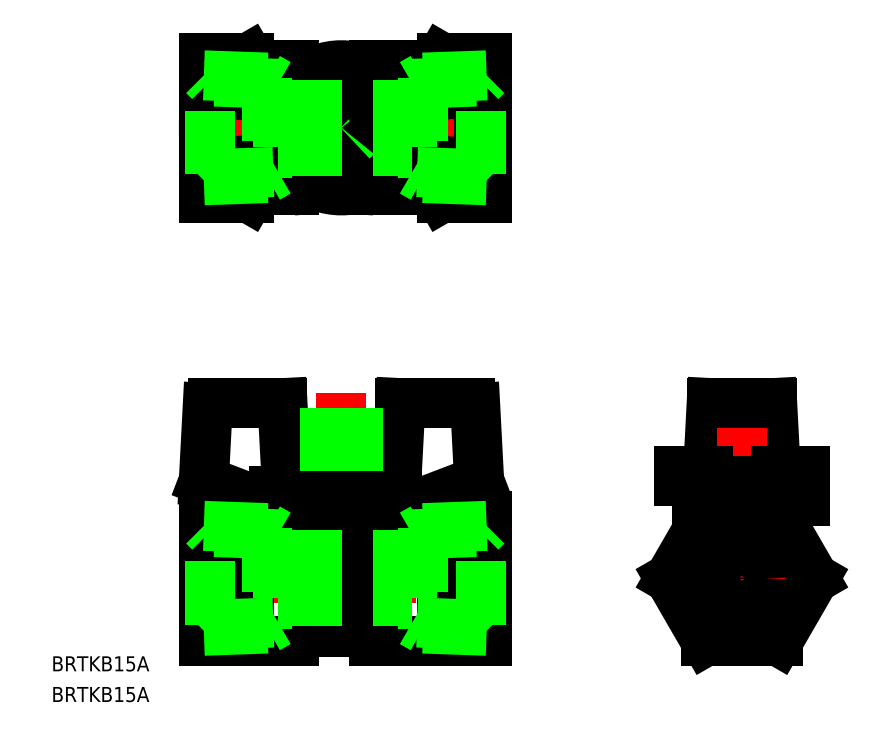
<metadata>
{"format":"dxf","ext":"dxf","renderer":"ezdxf+matplotlib","layout":"modelspace","background":"white","min_lineweight":24,"dpi":150}
</metadata>
<code>
0
SECTION
2
ENTITIES
0
LINE
8
CENTER
10
-109.5
20
0
30
0
11
-49
21
0
31
0
0
LINE
8
CENTER
10
-109.5
20
90
30
0
11
-49
21
90
31
0
0
LINE
8
0
10
-91.79
20
35
30
0
11
-91
21
20
31
0
0
LINE
8
0
10
-68.21
20
35
30
0
11
-69
21
20
31
0
0
LINE
8
0
10
-107.5
20
19.5
30
0
11
-106.7
21
34.05
31
0
0
LINE
8
0
10
-52.5
20
19.5
30
0
11
-53.26
21
34.05
31
0
0
LINE
8
CENTER
10
-80
20
37
30
0
11
-80
21
-14.5
31
0
0
LINE
8
0
10
-93.5
20
17.5
30
0
11
-88
21
17.5
31
0
0
LINE
8
0
10
-93.5
20
8.675
30
0
11
-87.5
21
8.675
31
0
0
ARC
8
0
10
-89.5
20
-10.5
30
0
40
2
50
270
51
0
0
LINE
8
0
10
-91
20
20.4
30
0
11
-69
21
20.4
31
0
0
LINE
8
0
10
-91
20
20
30
0
11
-69
21
20
31
0
0
LINE
8
0
10
-107.5
20
12.5
30
0
11
-107.5
21
-12.5
31
0
0
LINE
8
0
10
-107.5
20
0
30
0
11
-98.5
21
0
31
0
0
LINE
8
0
10
-107.5
20
-12.5
30
0
11
-89.5
21
-12.5
31
0
0
LINE
8
0
10
-97
20
15.5
30
0
11
-107.5
21
19.5
31
0
0
LINE
8
0
10
-107.5
20
12.5
30
0
11
-93.5
21
12.5
31
0
0
LINE
8
0
10
-91.37
20
17.5
30
0
11
-91.37
21
8.875
31
0
0
LINE
8
0
10
-93.5
20
17.5
30
0
11
-93.5
21
8.675
31
0
0
LINE
8
0
10
-97
20
15.5
30
0
11
-93.5
21
15.5
31
0
0
LINE
8
0
10
-73.5
20
12.5
30
0
11
-51
21
12.5
31
0
0
LINE
8
0
10
-51
20
-12.5
30
0
11
-73.5
21
-12.5
31
0
0
LINE
8
0
10
-88
20
15.5
30
0
11
-63
21
15.5
31
0
0
LINE
8
0
10
-75.5
20
12.5
30
0
11
-75.5
21
-10.5
31
0
0
LINE
8
0
10
-87.5
20
8.675
30
0
11
-87.5
21
-10.5
31
0
0
LINE
8
0
10
-86.19
20
-10.75
30
0
11
-76.81
21
-10.75
31
0
0
ARC
8
0
10
-86.19
20
-12.75
30
0
40
2
50
90
51
145.8
0
ARC
8
0
10
-73.5
20
-10.5
30
0
40
2
50
180
51
270
0
ARC
8
0
10
-76.81
20
-12.75
30
0
40
2
50
34.23
51
90
0
LINE
8
0
10
-87.5
20
26.4
30
0
11
-72.5
21
26.4
31
0
0
LINE
8
0
10
-87.7
20
22.4
30
0
11
-72.3
21
22.4
31
0
0
LINE
8
0
10
-88
20
13.5
30
0
11
-72
21
13.5
31
0
0
LINE
8
0
10
-88
20
12.5
30
0
11
-73.5
21
12.5
31
0
0
LINE
8
0
10
-84
20
29
30
0
11
-76
21
29
31
0
0
LINE
8
0
10
-88
20
17.5
30
0
11
-88
21
9.998
31
0
0
ARC
8
0
10
-86
20
9.998
30
0
40
2
50
180
51
221.4
0
LINE
8
0
10
-86.5
20
13.5
30
0
11
-86.5
21
12.5
31
0
0
LINE
8
0
10
-87.5
20
26.4
30
0
11
-87.5
21
22.4
31
0
0
LINE
8
0
10
-87.7
20
22.4
30
0
11
-87.7
21
20.4
31
0
0
LINE
8
0
10
-83.75
20
26.4
30
0
11
-83.75
21
22.4
31
0
0
LINE
8
0
10
-83.12
20
29
30
0
11
-83.12
21
26.4
31
0
0
LINE
8
0
10
-84
20
29
30
0
11
-84
21
26.4
31
0
0
LINE
8
0
10
-73.5
20
13.5
30
0
11
-73.5
21
12.5
31
0
0
LINE
8
0
10
-72
20
15.5
30
0
11
-72
21
13.5
31
0
0
LINE
8
0
10
-76.25
20
26.4
30
0
11
-76.25
21
22.4
31
0
0
LINE
8
0
10
-76.88
20
29
30
0
11
-76.88
21
26.4
31
0
0
LINE
8
0
10
-76
20
29
30
0
11
-76
21
26.4
31
0
0
LINE
8
0
10
-72.5
20
26.4
30
0
11
-72.5
21
22.4
31
0
0
LINE
8
0
10
-72.3
20
22.4
30
0
11
-72.3
21
20.4
31
0
0
LINE
8
0
10
-51
20
12.5
30
0
11
-51
21
-12.5
31
0
0
LINE
8
0
10
-51
20
0
30
0
11
-60
21
0
31
0
0
LINE
8
0
10
-63
20
15.5
30
0
11
-52.5
21
19.5
31
0
0
ARC
8
0
10
-95.06
20
73.28
30
0
40
10
50
47.99
51
81.54
0
ARC
8
0
10
-95.06
20
106.7
30
0
40
10
50
278.5
51
312
0
CIRCLE
8
0
10
-80
20
90
30
0
40
11
0
ARC
8
0
10
-89.5
20
79.5
30
0
40
2
50
270
51
325.8
0
ARC
8
0
10
-89.5
20
100.5
30
0
40
2
50
34.16
51
90
0
LINE
8
0
10
-91.37
20
81
30
0
11
-88.7
21
81
31
0
0
ARC
8
0
10
-111
20
90
30
0
40
20
50
346
51
14.04
0
ARC
8
0
10
-80
20
90
30
0
40
27.5
50
169.2
51
190.8
0
LINE
8
0
10
-107.5
20
104
30
0
11
-107.5
21
76
31
0
0
LINE
8
0
10
-105.7
20
35
30
0
11
-91.79
21
35
31
0
0
ARC
8
0
10
-105.7
20
34
30
0
40
1
50
90
51
177
0
ARC
8
0
10
-98
20
53.5
30
0
40
30
50
81.54
51
101.6
0
LINE
8
0
10
-91.94
20
82.78
30
0
11
-107.5
21
82.78
31
0
0
LINE
8
0
10
-107.5
20
76
30
0
11
-98.5
21
76
31
0
0
ARC
8
0
10
-104.6
20
85.33
30
0
40
2.5
50
190.8
51
281.6
0
LINE
8
0
10
-97.06
20
77.5
30
0
11
-89.5
21
77.5
31
0
0
LINE
8
0
10
-97.92
20
77
30
0
11
-98.5
21
76
31
0
0
ARC
8
0
10
-97.06
20
76.5
30
0
40
1
50
90
51
150
0
ARC
8
0
10
-94.02
20
85.76
30
0
40
2.5
50
263
51
346
0
ARC
8
0
10
-80
20
90
30
0
40
14.5
50
208.9
51
218.4
0
ARC
8
0
10
-98
20
126.5
30
0
40
30
50
258.4
51
278.5
0
LINE
8
0
10
-91.94
20
97.22
30
0
11
-107.5
21
97.22
31
0
0
LINE
8
0
10
-107.5
20
104
30
0
11
-98.5
21
104
31
0
0
ARC
8
0
10
-104.6
20
94.67
30
0
40
2.5
50
78.35
51
169.2
0
ARC
8
0
10
-94.02
20
94.24
30
0
40
2.5
50
14.04
51
97.03
0
LINE
8
0
10
-97.06
20
102.5
30
0
11
-89.5
21
102.5
31
0
0
LINE
8
0
10
-98.5
20
104
30
0
11
-97.92
21
103
31
0
0
ARC
8
0
10
-97.06
20
103.5
30
0
40
1
50
210
51
270
0
ARC
8
0
10
-49
20
90
30
0
40
20
50
166
51
194
0
ARC
8
0
10
-80
20
90
30
0
40
27.5
50
349.2
51
10.76
0
ARC
8
0
10
-80
20
90
30
0
40
3.324
50
228.8
51
311.2
0
ARC
8
0
10
-80
20
90
30
0
40
4
50
218.7
51
321.3
0
CIRCLE
8
0
10
-80
20
90
30
0
40
6.25
0
LINE
8
CENTER
10
-80
20
106
30
0
11
-80
21
74
31
0
0
LINE
8
0
10
-87.51
20
90
30
0
11
-83.75
21
83.5
31
0
0
LINE
8
0
10
-76.25
20
83.5
30
0
11
-72.49
21
90
31
0
0
LINE
8
0
10
-51
20
76
30
0
11
-51
21
104
31
0
0
ARC
8
0
10
-64.94
20
73.28
30
0
40
10
50
98.46
51
132
0
LINE
8
0
10
-73.5
20
77.5
30
0
11
-61.44
21
77.5
31
0
0
ARC
8
0
10
-80
20
90
30
0
40
12.5
50
228
51
312
0
LINE
8
0
10
-83.75
20
83.5
30
0
11
-76.25
21
83.5
31
0
0
ARC
8
0
10
-86.19
20
77.25
30
0
40
2
50
94.97
51
145.8
0
ARC
8
0
10
-73.5
20
79.5
30
0
40
2
50
211.5
51
270
0
LINE
8
0
10
-68.21
20
35
30
0
11
-54.26
21
35
31
0
0
ARC
8
0
10
-54.26
20
34
30
0
40
1
50
3
51
90
0
ARC
8
0
10
-62
20
53.5
30
0
40
30
50
78.35
51
98.46
0
LINE
8
0
10
-68.06
20
82.78
30
0
11
-51
21
82.78
31
0
0
LINE
8
0
10
-60
20
76
30
0
11
-51
21
76
31
0
0
ARC
8
0
10
-65.98
20
85.76
30
0
40
2.5
50
194
51
277
0
ARC
8
0
10
-61.44
20
76.5
30
0
40
1
50
30
51
90
0
LINE
8
0
10
-60
20
76
30
0
11
-60.58
21
77
31
0
0
ARC
8
0
10
-55.44
20
85.33
30
0
40
2.5
50
258.4
51
349.2
0
ARC
8
0
10
-64.94
20
106.7
30
0
40
10
50
228
51
261.5
0
LINE
8
0
10
-73.5
20
102.5
30
0
11
-61.44
21
102.5
31
0
0
ARC
8
0
10
-80
20
90
30
0
40
8.25
50
65
51
115
0
ARC
8
0
10
-80
20
90
30
0
40
9
50
80
51
100
0
ARC
8
0
10
-80
20
90
30
0
40
12.5
50
47.99
51
132
0
ARC
8
0
10
-80
20
90
30
0
40
3.324
50
48.78
51
131.2
0
ARC
8
0
10
-80
20
90
30
0
40
4
50
38.68
51
141.3
0
LINE
8
0
10
-76.25
20
96.5
30
0
11
-83.75
21
96.5
31
0
0
LINE
8
0
10
-83.12
20
92.5
30
0
11
-76.88
21
92.5
31
0
0
LINE
8
0
10
-83.12
20
87.5
30
0
11
-76.88
21
87.5
31
0
0
ARC
8
0
10
-86.19
20
102.7
30
0
40
2
50
214.2
51
265
0
LINE
8
0
10
-83.75
20
96.5
30
0
11
-87.51
21
90
31
0
0
ARC
8
0
10
-85.32
20
97.27
30
0
40
1.524
50
182.9
51
219.4
0
ARC
8
0
10
-86.03
20
97.23
30
0
40
0.804
50
131.8
51
182.9
0
ARC
8
0
10
-86.03
20
97.23
30
0
40
1.08
50
131.4
51
182.9
0
ARC
8
0
10
-85.32
20
97.27
30
0
40
1.8
50
182.9
51
219.5
0
ARC
8
0
10
-86.23
20
96.5
30
0
40
1.524
50
40.56
51
77.11
0
ARC
8
0
10
-86.25
20
96.52
30
0
40
1.8
50
2.855
51
39.49
0
ARC
8
0
10
-85.5
20
96.59
30
0
40
0.804
50
257.1
51
308.2
0
ARC
8
0
10
-85.5
20
96.59
30
0
40
1.08
50
257.1
51
308.6
0
ARC
8
0
10
-85.33
20
97.29
30
0
40
1.524
50
220.6
51
257.1
0
ARC
8
0
10
-85.33
20
97.29
30
0
40
1.8
50
220.5
51
257.1
0
ARC
8
0
10
-86.25
20
96.52
30
0
40
1.524
50
2.855
51
39.41
0
ARC
8
0
10
-85.54
20
96.56
30
0
40
0.804
50
311.8
51
2.854
0
ARC
8
0
10
-85.54
20
96.56
30
0
40
1.08
50
311.4
51
2.856
0
ARC
8
0
10
-86.23
20
96.5
30
0
40
1.8
50
40.47
51
77.11
0
ARC
8
0
10
-86.07
20
97.2
30
0
40
0.804
50
77.11
51
128.2
0
ARC
8
0
10
-86.07
20
97.2
30
0
40
1.08
50
77.11
51
128.6
0
ARC
8
0
10
-80
20
90
30
0
40
3.324
50
131.2
51
228.8
0
ARC
8
0
10
-80.22
20
90
30
0
40
3.833
50
139.3
51
220.7
0
LINE
8
0
10
-81.76
20
99.97
30
0
11
-81.56
21
98.86
31
0
0
LINE
8
0
10
-81.76
20
99.97
30
0
11
-83.49
21
97.48
31
0
0
ARC
8
0
10
-74.11
20
95.9
30
0
40
0.3531
50
248.5
51
40
0
ARC
8
0
10
-74.11
20
95.9
30
0
40
0.7131
50
248.5
51
40
0
ARC
8
0
10
-75.2
20
95.72
30
0
40
2.64
50
19.8
51
72.73
0
ARC
8
0
10
-75.2
20
95.72
30
0
40
3
50
19.8
51
72.73
0
LINE
8
0
10
-73.56
20
96.35
30
0
11
-74.74
21
97.76
31
0
0
LINE
8
0
10
-73.84
20
96.12
30
0
11
-75.01
21
97.52
31
0
0
LINE
8
0
10
-72.49
20
90
30
0
11
-76.25
21
96.5
31
0
0
ARC
8
0
10
-80
20
90
30
0
40
3.324
50
311.2
51
0
0
ARC
8
0
10
-80
20
90
30
0
40
3.324
50
0
51
48.78
0
ARC
8
0
10
-79.78
20
90
30
0
40
3.833
50
319.3
51
40.71
0
LINE
8
0
10
-78.24
20
99.97
30
0
11
-76.51
21
97.48
31
0
0
LINE
8
0
10
-78.24
20
99.97
30
0
11
-78.44
21
98.86
31
0
0
ARC
8
0
10
-74.5
20
97.95
30
0
40
0.6661
50
72.73
51
220
0
ARC
8
0
10
-73.27
20
98.02
30
0
40
2.64
50
204.3
51
248.5
0
ARC
8
0
10
-73.27
20
98.02
30
0
40
3
50
204.3
51
248.5
0
ARC
8
0
10
-75.84
20
96.86
30
0
40
0.18
50
24.28
51
204.4
0
ARC
8
0
10
-74.5
20
97.95
30
0
40
0.3061
50
72.73
51
220
0
ARC
8
0
10
-72.54
20
96.68
30
0
40
0.18
50
199.8
51
19.8
0
ARC
8
0
10
-73.5
20
100.5
30
0
40
2
50
90
51
145.8
0
ARC
8
0
10
-62
20
126.5
30
0
40
30
50
261.5
51
281.6
0
LINE
8
0
10
-68.06
20
97.22
30
0
11
-51
21
97.22
31
0
0
LINE
8
0
10
-60
20
104
30
0
11
-51
21
104
31
0
0
ARC
8
0
10
-65.98
20
94.24
30
0
40
2.5
50
82.97
51
166
0
ARC
8
0
10
-61.44
20
103.5
30
0
40
1
50
270
51
330
0
LINE
8
0
10
-60.58
20
103
30
0
11
-60
21
104
31
0
0
ARC
8
0
10
-55.44
20
94.67
30
0
40
2.5
50
10.76
51
101.6
0
LINE
8
0
10
6.042
20
35
30
0
11
6.855
21
19.5
31
0
0
LINE
8
0
10
-6.042
20
35
30
0
11
-6.855
21
19.5
31
0
0
LINE
8
CENTER
10
0
20
37
30
0
11
0
21
-14.5
31
0
0
CIRCLE
8
0
10
0
20
0
30
0
40
10.48
0
CIRCLE
8
0
10
0
20
0
30
0
40
9.273
0
LINE
8
0
10
-6.855
20
19.5
30
0
11
-12.5
21
19.5
31
0
0
LINE
8
0
10
-6.75
20
21.5
30
0
11
-12.5
21
21.5
31
0
0
LINE
8
0
10
-9
20
15.5
30
0
11
12.5
21
15.5
31
0
0
LINE
8
CENTER
10
-16.43
20
0
30
0
11
16.43
21
0
31
0
0
LINE
8
0
10
-14.43
20
0
30
0
11
-7.217
21
12.5
31
0
0
LINE
8
0
10
-7.217
20
-12.5
30
0
11
-14.43
21
0
31
0
0
LINE
8
0
10
-8
20
19.5
30
0
11
-8
21
15.5
31
0
0
LINE
8
0
10
-9
20
15.5
30
0
11
-9
21
9.412
31
0
0
LINE
8
0
10
-12.5
20
21.5
30
0
11
-12.5
21
19.5
31
0
0
LINE
8
0
10
7.217
20
12.5
30
0
11
14.43
21
0
31
0
0
LINE
8
0
10
14.43
20
0
30
0
11
7.217
21
-12.5
31
0
0
LINE
8
0
10
-7.217
20
-12.5
30
0
11
7.217
21
-12.5
31
0
0
LINE
8
0
10
-6.855
20
19.5
30
0
11
6.855
21
19.5
31
0
0
LINE
8
0
10
-6.5
20
14.4
30
0
11
6.5
21
14.4
31
0
0
LINE
8
0
10
-7.217
20
12.5
30
0
11
7.217
21
12.5
31
0
0
LINE
8
0
10
-6.5
20
15.5
30
0
11
-6.5
21
14.4
31
0
0
LINE
8
0
10
-4.838
20
12.5
30
0
11
-4.838
21
14.4
31
0
0
LINE
8
0
10
12.5
20
21.5
30
0
11
12.5
21
15.5
31
0
0
LINE
8
0
10
4.838
20
12.5
30
0
11
4.838
21
14.4
31
0
0
LINE
8
0
10
6.5
20
15.5
30
0
11
6.5
21
14.4
31
0
0
LINE
8
0
10
6.75
20
21.5
30
0
11
12.5
21
21.5
31
0
0
LINE
8
0
10
-6.042
20
35
30
0
11
6.042
21
35
31
0
0
LINE
8
0
10
-98.5
20
-12.5
30
0
11
-98.5
21
12.5
31
0
0
LINE
8
0
10
-60
20
12.5
30
0
11
-60
21
-12.5
31
0
0
ARC
8
0
10
3.552e-06
20
23.37
30
0
40
7.874
50
209.5
51
330.5
0
LINE
8
0
10
-51
20
10.48
30
0
11
-52.2
21
9.273
31
0
0
LINE
8
0
10
-65.84
20
8.797
30
0
11
-52.2
21
9.273
31
0
0
LINE
8
0
10
-52.2
20
-9.273
30
0
11
-52.2
21
9.273
31
0
0
LINE
8
0
10
-63.7
20
10.03
30
0
11
-51
21
10.48
31
0
0
LINE
8
0
10
-63.7
20
10.03
30
0
11
-65.84
21
8.797
31
0
0
LINE
8
0
10
-92.66
20
4.6
30
0
11
-65.84
21
4.6
31
0
0
LINE
8
0
10
-92.66
20
-4.6
30
0
11
-65.84
21
-4.6
31
0
0
LINE
8
0
10
-51
20
-10.48
30
0
11
-63.7
21
-10.03
31
0
0
LINE
8
0
10
-52.2
20
-9.273
30
0
11
-65.84
21
-8.797
31
0
0
LINE
8
0
10
-63.7
20
-10.03
30
0
11
-65.84
21
-8.797
31
0
0
LINE
8
0
10
-52.2
20
-9.273
30
0
11
-51
21
-10.48
31
0
0
TEXT
8
0
10
-137.9
20
-18.58
30
0
40
3
1
BRTKB15A
0
TEXT
8
0
10
-137.9
20
-24.7
30
0
40
3
1
BRTKB15A
0
LINE
8
0
10
-63.7
20
10.03
30
0
11
-63.7
21
-10.03
31
0
0
LINE
8
0
10
-65.84
20
8.797
30
0
11
-65.84
21
-8.797
31
0
0
LINE
8
0
10
-94.8
20
10.03
30
0
11
-107.5
21
10.48
31
0
0
LINE
8
0
10
-92.66
20
8.797
30
0
11
-106.3
21
9.273
31
0
0
LINE
8
0
10
-92.66
20
8.797
30
0
11
-92.66
21
-8.797
31
0
0
LINE
8
0
10
-94.8
20
10.03
30
0
11
-94.8
21
-10.03
31
0
0
LINE
8
0
10
-94.8
20
10.03
30
0
11
-92.66
21
8.797
31
0
0
LINE
8
0
10
-106.3
20
-9.273
30
0
11
-92.66
21
-8.797
31
0
0
LINE
8
0
10
-107.5
20
-10.48
30
0
11
-94.8
21
-10.03
31
0
0
LINE
8
0
10
-94.8
20
-10.03
30
0
11
-92.66
21
-8.797
31
0
0
LINE
8
0
10
-106.3
20
-9.273
30
0
11
-106.3
21
9.273
31
0
0
LINE
8
0
10
-106.3
20
-9.273
30
0
11
-107.5
21
-10.48
31
0
0
LINE
8
0
10
-107.5
20
10.48
30
0
11
-106.3
21
9.273
31
0
0
LINE
8
0
10
-63.7
20
100
30
0
11
-51
21
100.5
31
0
0
LINE
8
0
10
-51
20
100.5
30
0
11
-52.2
21
99.27
31
0
0
LINE
8
0
10
-65.84
20
98.8
30
0
11
-52.2
21
99.27
31
0
0
LINE
8
0
10
-52.2
20
80.73
30
0
11
-52.2
21
99.27
31
0
0
LINE
8
0
10
-92.66
20
94.6
30
0
11
-65.84
21
94.6
31
0
0
LINE
8
0
10
-65.84
20
98.8
30
0
11
-65.84
21
81.2
31
0
0
LINE
8
0
10
-63.7
20
100
30
0
11
-63.7
21
79.97
31
0
0
LINE
8
0
10
-63.7
20
100
30
0
11
-65.84
21
98.8
31
0
0
LINE
8
0
10
-92.66
20
85.4
30
0
11
-65.84
21
85.4
31
0
0
LINE
8
0
10
-52.2
20
80.73
30
0
11
-65.84
21
81.2
31
0
0
LINE
8
0
10
-51
20
79.52
30
0
11
-63.7
21
79.97
31
0
0
LINE
8
0
10
-63.7
20
79.97
30
0
11
-65.84
21
81.2
31
0
0
LINE
8
0
10
-52.2
20
80.73
30
0
11
-51
21
79.52
31
0
0
LINE
8
0
10
-106.3
20
80.73
30
0
11
-92.66
21
81.2
31
0
0
LINE
8
0
10
-92.66
20
98.8
30
0
11
-92.66
21
81.2
31
0
0
LINE
8
0
10
-94.8
20
79.97
30
0
11
-92.66
21
81.2
31
0
0
LINE
8
0
10
-107.5
20
79.52
30
0
11
-94.8
21
79.97
31
0
0
LINE
8
0
10
-94.8
20
100
30
0
11
-94.8
21
79.97
31
0
0
LINE
8
0
10
-106.3
20
80.73
30
0
11
-106.3
21
99.27
31
0
0
LINE
8
0
10
-106.3
20
80.73
30
0
11
-107.5
21
79.52
31
0
0
LINE
8
0
10
-107.5
20
100.5
30
0
11
-106.3
21
99.27
31
0
0
LINE
8
0
10
-94.8
20
100
30
0
11
-107.5
21
100.5
31
0
0
LINE
8
0
10
-92.66
20
98.8
30
0
11
-106.3
21
99.27
31
0
0
LINE
8
0
10
-94.8
20
100
30
0
11
-92.66
21
98.8
31
0
0
CIRCLE
8
0
10
-2.386e-05
20
0
30
0
40
4.6
0
LINE
8
0
10
-83.32
20
29
30
0
11
-83.32
21
26.4
31
0
0
LINE
8
0
10
-76.68
20
29
30
0
11
-76.68
21
26.4
31
0
0
ENDSEC
0
EOF

</code>
